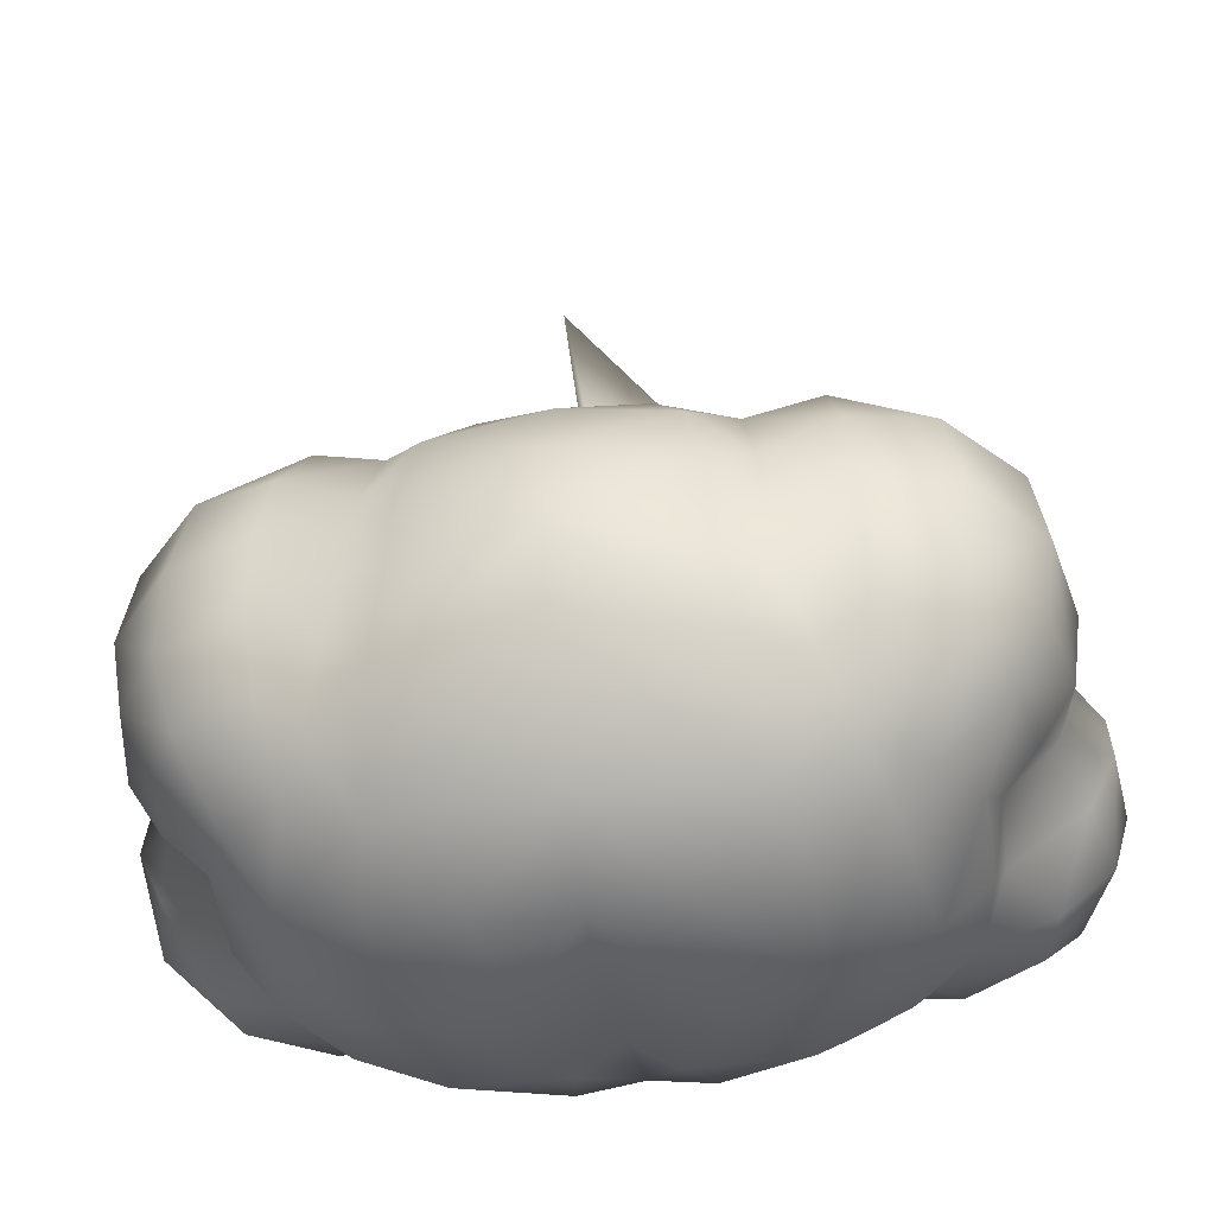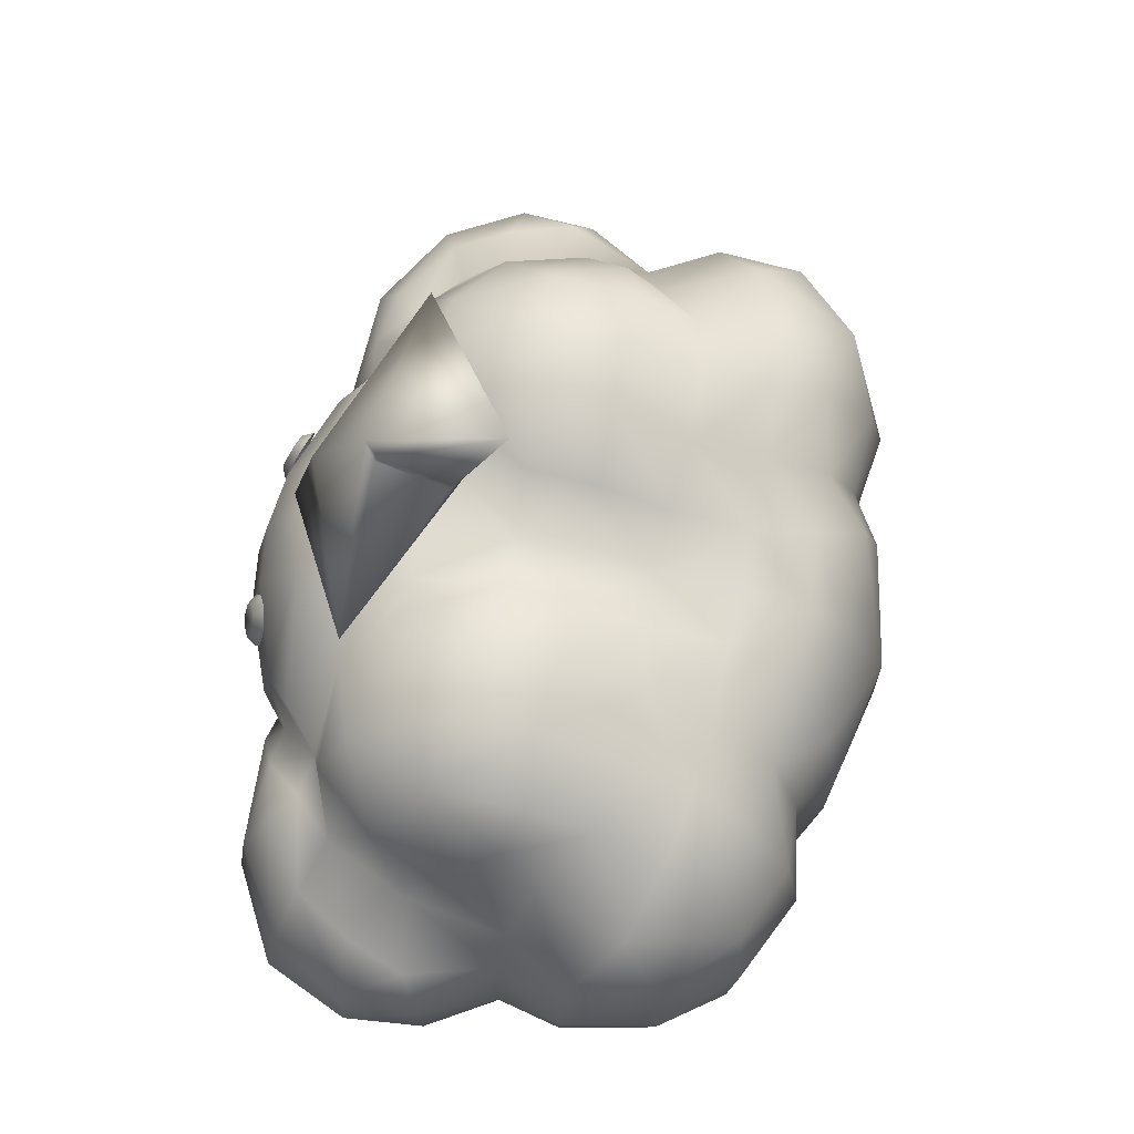
<metadata>
{"format":"obj","ext":"obj","renderer":"f3d","projection":"perspective","resolution":1024,"background":"white","views":[{"elev":-41.4,"azim":-170.6,"up":"+Y"},{"elev":70.5,"azim":101.7,"up":"+Y"}]}
</metadata>
<code>
o polygon3
v -0.03175 0.7073 0.4668
v 0.2916 1.023 0.2917
v -0.00261 0.8972 0.2616
v 0.03426 1.102 0.157
v -0.2747 1.048 0.2775
v 0.08477 1.422 0.07019
v -0.02878 0.9033 0.2896
v -0.0223 0.8861 0.2902
v 0.05954 1.112 0.1728
v 0.05661 1.121 0.1677
v -0.0223 0.9415 0.3974
v -0.00261 0.9722 0.4069
v -0.03019 0.9527 0.3837
v 0.05962 1.168 0.2809
v 0.03426 1.177 0.3023
v 0.05661 1.177 0.2763
f 3 2 1
f 4 2 3
f 5 4 3
f 6 4 5
f 3 7 5
f 8 7 3
f 1 8 3
f 4 9 2
f 10 9 4
f 6 10 4
f 12 11 1
f 13 11 12
f 5 13 12
f 7 13 5
f 8 13 7
f 9 14 2
f 10 14 9
f 14 15 2
f 16 15 14
f 11 8 1
f 13 8 11
f 16 10 6
f 14 10 16
f 5 15 6
f 12 15 5
f 12 2 15
f 1 2 12
f 6 15 16
o polygon2
v -0.1496 0.6333 0.4824
v -0.1362 0.6317 0.4875
v -0.1541 0.6165 0.5013
v -0.1351 0.6044 0.5109
v -0.1727 0.6009 0.4988
v -0.127 0.5713 0.5221
v -0.18 0.5662 0.505
v -0.1342 0.5366 0.5283
v -0.1719 0.5331 0.5161
v -0.1529 0.521 0.5257
v -0.1628 0.5023 0.5108
v -0.1482 0.4978 0.5169
v -0.1764 0.5118 0.5036
v -0.1841 0.536 0.4949
v -0.1886 0.5618 0.4869
v -0.184 0.5904 0.4813
v -0.1248 0.6217 0.494
v -0.1147 0.5979 0.5034
v -0.1088 0.5694 0.5126
v -0.1121 0.5429 0.5181
v -0.1635 0.6281 0.4789
v -0.1764 0.615 0.4777
v -0.1329 0.5052 0.5204
v -0.1197 0.5172 0.5219
f 19 18 17
f 20 18 19
f 21 20 19
f 22 20 21
f 23 22 21
f 24 22 23
f 25 24 23
f 26 24 25
f 27 26 25
f 28 26 27
f 25 29 27
f 30 29 25
f 23 30 25
f 31 30 23
f 32 31 23
f 20 33 18
f 34 33 20
f 22 34 20
f 35 34 22
f 36 35 22
f 37 19 17
f 21 19 37
f 38 21 37
f 32 21 38
f 39 26 28
f 24 26 39
f 40 24 39
f 36 24 40
f 32 23 21
f 22 24 36
o polygon1
v 0.1362 0.6317 0.4875
v 0.1496 0.6333 0.4824
v 0.1541 0.6165 0.5013
v 0.1635 0.6281 0.4789
v 0.1727 0.6009 0.4988
v 0.1764 0.615 0.4777
v 0.184 0.5904 0.4813
v 0.1886 0.5618 0.4869
v 0.18 0.5662 0.505
v 0.1841 0.536 0.4949
v 0.1719 0.5331 0.5161
v 0.1764 0.5118 0.5036
v 0.1628 0.5023 0.5108
v 0.127 0.5713 0.5221
v 0.1351 0.6044 0.5109
v 0.1147 0.5979 0.5034
v 0.1248 0.6217 0.494
v 0.1482 0.4978 0.5169
v 0.1529 0.521 0.5257
v 0.1329 0.5052 0.5204
v 0.1342 0.5366 0.5283
v 0.1197 0.5172 0.5219
v 0.1121 0.5429 0.5181
v 0.1088 0.5694 0.5126
f 43 42 41
f 44 42 43
f 45 44 43
f 46 44 45
f 47 46 45
f 49 48 47
f 50 48 49
f 51 50 49
f 52 50 51
f 53 52 51
f 45 49 47
f 54 49 45
f 55 54 45
f 56 54 55
f 57 56 55
f 59 58 53
f 60 58 59
f 61 60 59
f 62 60 61
f 63 62 61
f 51 59 53
f 61 59 51
f 49 61 51
f 54 61 49
f 55 41 57
f 43 41 55
f 45 43 55
f 64 54 56
f 63 54 64
f 54 63 61
o polygon0
v 0.3589 0.1871 0.3618
v 0.3064 0.2715 0.4094
v 0.3746 0.2504 0.4347
v 0.3013 0.3704 0.4522
v 0.5123 0.3635 0.4604
v 0.3208 0.4656 0.4558
v 0.5021 0.4761 0.4469
v 0.382 0.5619 0.4218
v 0.4754 0.5707 0.4023
v 0.4368 0.6055 0.3597
v 0.5814 0.5682 0.3273
v 0.5013 0.6176 0.2927
v 0.6374 0.5595 0.2363
v 0.5615 0.5922 0.1543
v 0.6743 0.5459 0.135
v 0.6271 0.5176 -0.007352
v 0.7162 0.4637 0.1092
v 0.6582 0.4157 -0.01249
v 0.7217 0.3904 0.09881
v 0.641 0.3355 -0.01526
v 0.6762 0.2906 0.08552
v 0.5499 0.1924 0.07663
v 0.6195 0.1874 0.194
v 0.5088 0.1429 0.1844
v 0.5927 0.1836 0.2917
v 0.4341 0.1336 0.2668
v 0.4706 0.1892 0.3802
v 0.4393 0.7595 -0.1243
v 0.441 0.8239 -0.01736
v 0.3344 0.7956 -0.1464
v 0.3326 0.8731 -0.008134
v 0.2111 0.7979 -0.1524
v 0.2172 0.8763 -0.02147
v 0.09766 0.7811 -0.1402
v 0.0975 0.8333 -0.02248
v 0 0.7452 -0.1384
v 0 0.7866 0.09407
v -0.0975 0.8333 -0.02248
v -0.09914 0.8434 0.09341
v -0.2157 0.8832 0.1072
v -0.1768 0.8463 0.2361
v -0.2856 0.8416 0.2466
v -0.2461 0.7373 0.3251
v -0.38 0.7986 0.2775
v -0.412 0.7097 0.3238
v -0.502 0.7205 0.2164
v -0.5013 0.6176 0.2927
v -0.5615 0.5922 0.1543
v 0.2642 0.4098 0.4327
v 0.1957 0.34 0.4682
v 0.2241 0.2372 0.4419
v 0.09898 0.3004 0.4907
v 0.1033 0.2198 0.4548
v 0 0.2854 0.5012
v 0 0.2124 0.459
v -0.1033 0.2198 0.4548
v -0.1052 0.0677 0.3577
v -0.3033 0.1171 0.3487
v -0.2607 0.009607 0.2164
v -0.3992 0.06207 0.2005
v -0.2993 -0.01506 -0.001427
v -0.4549 0.05359 0.006321
v -0.4306 0.06999 -0.1508
v -0.5342 0.1634 -0.1306
v -0.48 0.1361 -0.2411
v 0.3033 0.1171 0.3487
v 0.3992 0.06207 0.2005
v 0.2607 0.009607 0.2164
v 0.2993 -0.01506 -0.001427
v 0.0755 -0.006716 0.1964
v 0.1222 -0.02391 -0
v 0 0.01088 0.006206
v 0 -0.002271 -0.1755
v -0.1222 -0.02391 -0
v -0.1564 0.006471 -0.1728
v -0.3029 0.02823 -0.164
v -0.2825 0.08819 -0.3078
v -0.3912 0.14 -0.3054
v 0.1941 0.3541 0.4727
v 0.1934 0.3636 0.4935
v 0.09748 0.3137 0.4939
v 0.09782 0.3368 0.5187
v 0 0.3052 0.5082
v 0 0.3295 0.5289
v -0.09782 0.3368 0.5187
v 0 0.4691 0.545
v -0.09576 0.4697 0.5332
v -0.09749 0.6129 0.5029
v -0.2527 0.5869 0.4535
v -0.09997 0.7286 0.4312
v -0.2641 0.6776 0.4005
v -0.1011 0.7836 0.3487
v -0.1012 0.7976 0.2381
v 0.2268 0.7565 -0.2741
v 0.2534 0.6766 -0.3791
v 0.3717 0.7355 -0.3481
v 0.3963 0.6058 -0.4345
v 0.5289 0.6326 -0.3783
v 0.4125 0.4825 -0.4593
v 0.5577 0.4932 -0.3923
v 0.564 0.3584 -0.3767
v 0.6608 0.4806 -0.2758
v 0.6439 0.3605 -0.2597
v 0.6716 0.3491 -0.1165
v 0.5922 0.2482 -0.245
v 0.6133 0.2511 -0.1177
v 0.5342 0.1634 -0.1306
v 0.5565 0.2357 -0.03394
v -0.2786 0.4655 0.4442
v -0.3208 0.4656 0.4558
v -0.3196 0.5536 0.4141
v -0.382 0.5619 0.4218
v -0.3681 0.6186 0.3463
v -0.4368 0.6055 0.3597
v -0.5814 0.5682 0.3273
v -0.6374 0.5595 0.2363
v -0.7172 0.4749 0.2341
v -0.6743 0.5459 0.135
v -0.7162 0.4637 0.1092
v -0.6271 0.5176 -0.007352
v -0.6582 0.4157 -0.01249
v -0.09766 0.7811 -0.1402
v -0.2172 0.8763 -0.02147
v -0.2111 0.7979 -0.1524
v -0.3326 0.8731 -0.008134
v -0.3344 0.7956 -0.1464
v -0.441 0.8239 -0.01736
v -0.4393 0.7595 -0.1243
v -0.5056 0.7769 0.01132
v -0.5277 0.6669 -0.04514
v -0.5366 0.7208 0.08691
v -0.5895 0.5916 -0.01401
v 0.2786 0.4655 0.4442
v 0.2389 0.4661 0.4775
v 0.3196 0.5536 0.4141
v 0.2527 0.5869 0.4535
v 0.3681 0.6186 0.3463
v 0.3096 0.6776 0.4005
v 0.2461 0.7373 0.3251
v 0.1011 0.7836 0.3487
v 0.1012 0.7976 0.2381
v 0 0.8121 0.2414
v -0.2642 0.4098 0.4327
v -0.3064 0.2715 0.4094
v -0.3013 0.3704 0.4522
v -0.3746 0.2504 0.4347
v -0.5123 0.3635 0.4604
v -0.4871 0.2566 0.4325
v -0.649 0.2693 0.3606
v -0.5927 0.1836 0.2917
v -0.707 0.2794 0.2185
v -0.6195 0.1874 0.194
v -0.6762 0.2906 0.08552
v -0.5499 0.1924 0.07663
v -0.641 0.3355 -0.01526
v -0.1957 0.34 0.4682
v -0.2241 0.2372 0.4419
v -0.3589 0.1871 0.3618
v -0.4341 0.1336 0.2668
v -0.5088 0.1429 0.1844
v -0.5358 0.133 0.01418
v -0.5565 0.2357 -0.03394
v -0.2389 0.4661 0.4775
v -0.1934 0.3636 0.4935
v -0.1941 0.3541 0.4727
v -0.1946 0.35 0.4668
v -0.0978 0.3117 0.4874
v 0.3477 0.7902 -0.2634
v 0.4697 0.7543 -0.242
v 0.5838 0.6974 -0.2024
v 0.6385 0.6072 -0.2704
v 0.66 0.5815 -0.1257
v 0.6881 0.4721 -0.1217
v 0.1052 0.0677 0.3577
v 0 0.08981 0.3677
v -0.0755 -0.006716 0.1964
v 0.4549 0.05359 0.006321
v 0.4306 0.06999 -0.1508
v 0.3029 0.02823 -0.164
v 0.2775 0.08819 -0.3078
v 0.1564 0.006471 -0.1728
v 0 0.07722 -0.3434
v -0.4079 0.2428 -0.3917
v -0.3477 0.2092 -0.3768
v -0.2444 0.2439 -0.4433
v 0 0.2417 -0.4732
v 0 0.373 -0.5289
v 0.2444 0.2439 -0.4433
v 0.2211 0.3708 -0.48
v 0.3119 0.3045 -0.4235
v 0.2859 0.4312 -0.4405
v 0.5056 0.7769 0.01132
v 0.4416 0.8324 0.1248
v 0.3332 0.8777 0.1256
v 0.2157 0.8832 0.1072
v 0.2856 0.8416 0.2466
v 0.1768 0.8463 0.2361
v -0.3477 0.7902 -0.2634
v -0.2268 0.7565 -0.2741
v -0.3717 0.7355 -0.3481
v -0.2534 0.6766 -0.3791
v -0.3963 0.6058 -0.4345
v -0.277 0.5573 -0.4284
v -0.4125 0.4825 -0.4593
v -0.2859 0.4312 -0.4405
v -0.3119 0.3045 -0.4235
v -0.4697 0.7543 -0.242
v -0.5838 0.6974 -0.2024
v -0.5289 0.6326 -0.3783
v -0.6385 0.6072 -0.2704
v -0.6608 0.4806 -0.2758
v -0.6881 0.4721 -0.1217
v 0.277 0.5573 -0.4284
v 0.1843 0.626 -0.4572
v 0.1283 0.7308 -0.376
v 0 0.6686 -0.4494
v 0 0.7296 -0.3894
v -0.1283 0.7308 -0.376
v -0.09985 0.7688 -0.2718
v -0.416 0.3475 -0.4479
v -0.5332 0.2417 -0.3449
v -0.564 0.3584 -0.3767
v -0.6439 0.3605 -0.2597
v -0.6716 0.3491 -0.1165
v 0.5277 0.6669 -0.04514
v 0.5366 0.7208 0.08691
v 0.502 0.7205 0.2164
v 0.38 0.7986 0.2775
v 0.412 0.7097 0.3238
v 0.09985 0.7688 -0.2718
v 0 0.7571 -0.2737
v 0.09576 0.4697 0.5332
v 0.09749 0.6129 0.5029
v 0.09997 0.7286 0.4312
v 0 0.7347 0.4461
v 0 0.7943 0.3589
v -0.2211 0.3708 -0.48
v -0.2104 0.5088 -0.4846
v -0.1843 0.626 -0.4572
v 0 0.03919 0.189
v 0.707 0.2794 0.2185
v 0.649 0.2693 0.3606
v 0.733 0.3774 0.2319
v 0.6683 0.3662 0.3757
v 0.646 0.4774 0.3593
v 0.5895 0.5916 -0.01401
v 0.2104 0.5088 -0.4846
v 0 0.5166 -0.5274
v -0.5922 0.2482 -0.245
v -0.6133 0.2511 -0.1177
v -0.4416 0.8324 0.1248
v -0.3332 0.8777 0.1256
v -0.5021 0.4761 0.4469
v -0.4754 0.5707 0.4023
v 0 0.6151 0.5141
v 0.4871 0.2566 0.4325
v 0.7172 0.4749 0.2341
v 0.48 0.1361 -0.2411
v 0.5358 0.133 0.01418
v -0.733 0.3774 0.2319
v -0.6462 0.4774 0.3593
v -0.6683 0.3662 0.3757
v -0.66 0.5815 -0.1257
v 0.1946 0.35 0.4668
v 0.0978 0.3117 0.4874
v -0.09748 0.3137 0.4939
v 0.4079 0.2428 -0.3917
v 0.416 0.3475 -0.4479
v -0.4706 0.1892 0.3802
v -0.7217 0.3904 0.09881
v 0.5332 0.2417 -0.3449
v 0.3477 0.2092 -0.3768
v 0.3912 0.14 -0.3054
v 0.09914 0.8434 0.09341
v 0 0.3019 0.499
v -0.09898 0.3004 0.4907
v -0.5577 0.4932 -0.3923
f 67 66 65
f 68 66 67
f 69 68 67
f 70 68 69
f 71 70 69
f 72 70 71
f 73 72 71
f 74 72 73
f 75 74 73
f 76 74 75
f 77 76 75
f 78 76 77
f 79 78 77
f 80 78 79
f 81 80 79
f 82 80 81
f 83 82 81
f 84 82 83
f 85 84 83
f 86 84 85
f 87 86 85
f 88 86 87
f 89 88 87
f 90 88 89
f 91 90 89
f 65 90 91
f 67 65 91
f 94 93 92
f 95 93 94
f 96 95 94
f 97 95 96
f 98 97 96
f 99 97 98
f 100 99 98
f 101 99 100
f 102 101 100
f 103 101 102
f 104 103 102
f 105 103 104
f 106 105 104
f 107 105 106
f 108 107 106
f 109 107 108
f 110 109 108
f 111 109 110
f 112 111 110
f 114 66 113
f 115 66 114
f 116 115 114
f 117 115 116
f 118 117 116
f 119 117 118
f 120 119 118
f 121 119 120
f 122 121 120
f 123 121 122
f 124 123 122
f 125 123 124
f 126 125 124
f 127 125 126
f 128 127 126
f 129 127 128
f 130 90 65
f 131 90 130
f 132 131 130
f 133 131 132
f 134 133 132
f 135 133 134
f 136 135 134
f 137 135 136
f 138 137 136
f 139 137 138
f 125 139 138
f 140 139 125
f 127 140 125
f 141 140 127
f 142 141 127
f 144 143 113
f 145 143 144
f 146 145 144
f 147 145 146
f 148 147 146
f 149 147 148
f 150 149 148
f 151 149 150
f 152 151 150
f 153 151 152
f 154 153 152
f 155 153 154
f 156 155 154
f 107 155 156
f 157 107 156
f 160 159 158
f 161 159 160
f 162 161 160
f 163 161 162
f 164 163 162
f 165 163 164
f 166 165 164
f 167 165 166
f 168 167 166
f 169 167 168
f 170 169 168
f 171 169 170
f 172 171 170
f 175 174 173
f 176 174 175
f 177 176 175
f 178 176 177
f 111 178 177
f 179 178 111
f 180 179 111
f 181 179 180
f 182 181 180
f 183 181 182
f 184 183 182
f 185 183 184
f 186 102 100
f 187 102 186
f 188 187 186
f 189 187 188
f 190 189 188
f 191 189 190
f 192 191 190
f 193 191 192
f 194 193 192
f 195 193 194
f 196 195 194
f 112 195 196
f 197 144 113
f 198 144 197
f 199 198 197
f 200 198 199
f 201 200 199
f 202 200 201
f 203 202 201
f 204 202 203
f 205 204 203
f 206 204 205
f 101 206 205
f 157 206 101
f 209 208 207
f 210 208 209
f 211 210 209
f 212 210 211
f 213 212 211
f 214 212 213
f 215 214 213
f 216 214 215
f 217 216 215
f 218 216 217
f 219 218 217
f 208 220 207
f 221 220 208
f 222 221 208
f 122 221 222
f 223 122 222
f 124 122 223
f 224 124 223
f 126 124 224
f 225 126 224
f 128 126 225
f 226 128 225
f 177 155 107
f 153 155 177
f 175 153 177
f 227 153 175
f 173 227 175
f 228 227 173
f 207 228 173
f 229 228 207
f 230 229 207
f 231 229 230
f 232 158 96
f 160 158 232
f 233 160 232
f 162 160 233
f 234 162 233
f 235 162 234
f 236 235 234
f 237 235 236
f 80 237 236
f 82 237 80
f 115 65 66
f 130 65 115
f 117 130 115
f 238 130 117
f 119 238 117
f 239 238 119
f 121 239 119
f 240 239 121
f 123 240 121
f 125 240 123
f 131 88 90
f 241 88 131
f 133 241 131
f 242 241 133
f 243 242 133
f 244 242 243
f 245 244 243
f 246 244 245
f 137 246 245
f 139 246 137
f 248 142 247
f 141 142 248
f 249 141 248
f 250 141 249
f 251 250 249
f 252 250 251
f 253 252 251
f 254 252 253
f 255 254 253
f 93 256 92
f 257 256 93
f 95 257 93
f 258 257 95
f 259 258 95
f 260 258 259
f 261 260 259
f 203 260 261
f 205 203 261
f 263 262 188
f 264 262 263
f 265 264 263
f 266 264 265
f 267 266 265
f 268 266 267
f 269 268 267
f 270 268 269
f 262 190 188
f 192 190 262
f 271 192 262
f 272 192 271
f 273 272 271
f 274 272 273
f 275 274 273
f 276 274 275
f 201 74 76
f 72 74 201
f 199 72 201
f 70 72 199
f 197 70 199
f 68 70 197
f 113 68 197
f 66 68 113
f 278 159 277
f 279 159 278
f 280 279 278
f 281 279 280
f 282 281 280
f 283 281 282
f 263 283 282
f 188 283 263
f 285 284 247
f 286 284 285
f 287 286 285
f 275 286 287
f 288 275 287
f 276 275 288
f 185 276 288
f 184 276 185
f 256 289 92
f 290 289 256
f 257 290 256
f 291 290 257
f 292 291 257
f 293 291 292
f 203 293 292
f 279 158 159
f 294 158 279
f 281 294 279
f 295 294 281
f 283 295 281
f 100 295 283
f 186 100 283
f 200 296 198
f 297 296 200
f 298 297 200
f 299 297 298
f 300 299 298
f 154 299 300
f 156 154 300
f 270 249 248
f 301 249 270
f 269 301 270
f 302 301 269
f 267 302 269
f 303 302 267
f 265 303 267
f 238 132 130
f 134 132 238
f 239 134 238
f 304 134 239
f 240 304 239
f 136 304 240
f 138 136 240
f 305 89 87
f 306 89 305
f 307 306 305
f 308 306 307
f 309 308 307
f 71 308 309
f 73 71 309
f 290 310 289
f 78 310 290
f 291 78 290
f 76 78 291
f 293 76 291
f 201 76 293
f 203 201 293
f 312 278 311
f 280 278 312
f 303 280 312
f 282 280 303
f 265 282 303
f 263 282 265
f 129 285 142
f 313 285 129
f 128 313 129
f 314 313 128
f 226 314 128
f 219 314 226
f 110 195 112
f 315 195 110
f 108 315 110
f 316 315 108
f 106 316 108
f 104 316 106
f 236 310 80
f 289 310 236
f 234 289 236
f 92 289 234
f 233 92 234
f 232 92 233
f 174 211 209
f 317 211 174
f 176 317 174
f 318 317 176
f 178 318 176
f 179 318 178
f 297 150 296
f 319 150 297
f 299 319 297
f 152 319 299
f 154 152 299
f 69 308 71
f 306 308 69
f 320 306 69
f 89 306 320
f 91 89 320
f 309 75 73
f 321 75 309
f 307 321 309
f 81 321 307
f 83 81 307
f 171 242 322
f 241 242 171
f 323 241 171
f 88 241 323
f 86 88 323
f 312 302 303
f 251 302 312
f 311 251 312
f 253 251 311
f 255 253 311
f 324 181 183
f 325 181 324
f 326 325 324
f 317 325 326
f 211 317 326
f 146 150 148
f 296 150 146
f 144 296 146
f 198 296 144
f 272 194 192
f 327 194 272
f 274 327 272
f 276 327 274
f 143 328 113
f 329 328 143
f 145 329 143
f 147 329 145
f 228 149 151
f 330 149 228
f 229 330 228
f 231 330 229
f 254 332 331
f 163 332 254
f 255 163 254
f 277 163 255
f 210 222 208
f 333 222 210
f 212 333 210
f 214 333 212
f 334 183 185
f 324 183 334
f 215 324 334
f 213 324 215
f 313 287 285
f 288 287 313
f 314 288 313
f 219 288 314
f 264 271 262
f 273 271 264
f 266 273 264
f 268 273 266
f 165 332 163
f 335 332 165
f 167 335 165
f 169 335 167
f 237 166 235
f 168 166 237
f 82 168 237
f 84 168 82
f 327 196 194
f 184 196 327
f 276 184 327
f 336 252 254
f 244 252 336
f 337 244 336
f 315 193 195
f 191 193 315
f 189 191 315
f 338 99 101
f 259 99 338
f 261 259 338
f 321 77 75
f 79 77 321
f 81 79 321
f 339 116 329
f 118 116 339
f 340 118 339
f 305 83 307
f 85 83 305
f 87 85 305
f 157 105 107
f 103 105 157
f 101 103 157
f 340 120 118
f 221 120 340
f 220 221 340
f 341 268 286
f 273 268 341
f 275 273 341
f 133 245 243
f 135 245 133
f 323 172 86
f 171 172 323
f 161 277 159
f 163 277 161
f 187 104 102
f 189 104 187
f 189 316 104
f 315 316 189
f 169 322 335
f 171 322 169
f 232 94 92
f 96 94 232
f 182 112 184
f 180 112 182
f 284 268 270
f 286 268 284
f 97 259 95
f 99 259 97
f 258 292 257
f 260 292 258
f 231 340 339
f 230 340 231
f 338 205 261
f 101 205 338
f 328 116 114
f 329 116 328
f 251 301 302
f 249 301 251
f 67 320 69
f 91 320 67
f 218 225 224
f 226 225 218
f 294 96 158
f 98 96 294
f 100 294 295
f 98 294 100
f 337 242 244
f 322 242 337
f 162 166 164
f 235 166 162
f 202 298 200
f 204 298 202
f 204 300 298
f 206 300 204
f 156 206 157
f 300 206 156
f 311 277 255
f 278 277 311
f 227 151 153
f 228 151 227
f 177 109 111
f 107 109 177
f 330 147 149
f 231 147 330
f 147 339 329
f 231 339 147
f 331 335 337
f 332 335 331
f 247 270 248
f 284 270 247
f 173 209 207
f 174 209 173
f 333 223 222
f 214 223 333
f 214 224 223
f 216 224 214
f 244 250 252
f 246 250 244
f 170 84 172
f 168 84 170
f 219 334 185
f 217 334 219
f 139 141 246
f 140 141 139
f 213 326 324
f 211 326 213
f 318 325 317
f 179 325 318
f 336 331 337
f 254 331 336
f 142 285 247
f 337 335 322
f 113 328 114
f 80 310 78
f 84 86 172
f 135 137 245
f 134 304 136
f 125 138 240
f 207 220 230
f 250 246 141
f 122 120 221
f 184 112 196
f 186 283 188
f 127 129 142
f 219 226 218
f 288 219 185
f 220 340 230
f 111 112 180
f 292 260 203
f 152 150 319
f 216 218 224
f 217 215 334
f 181 325 179
f 275 341 286

</code>
